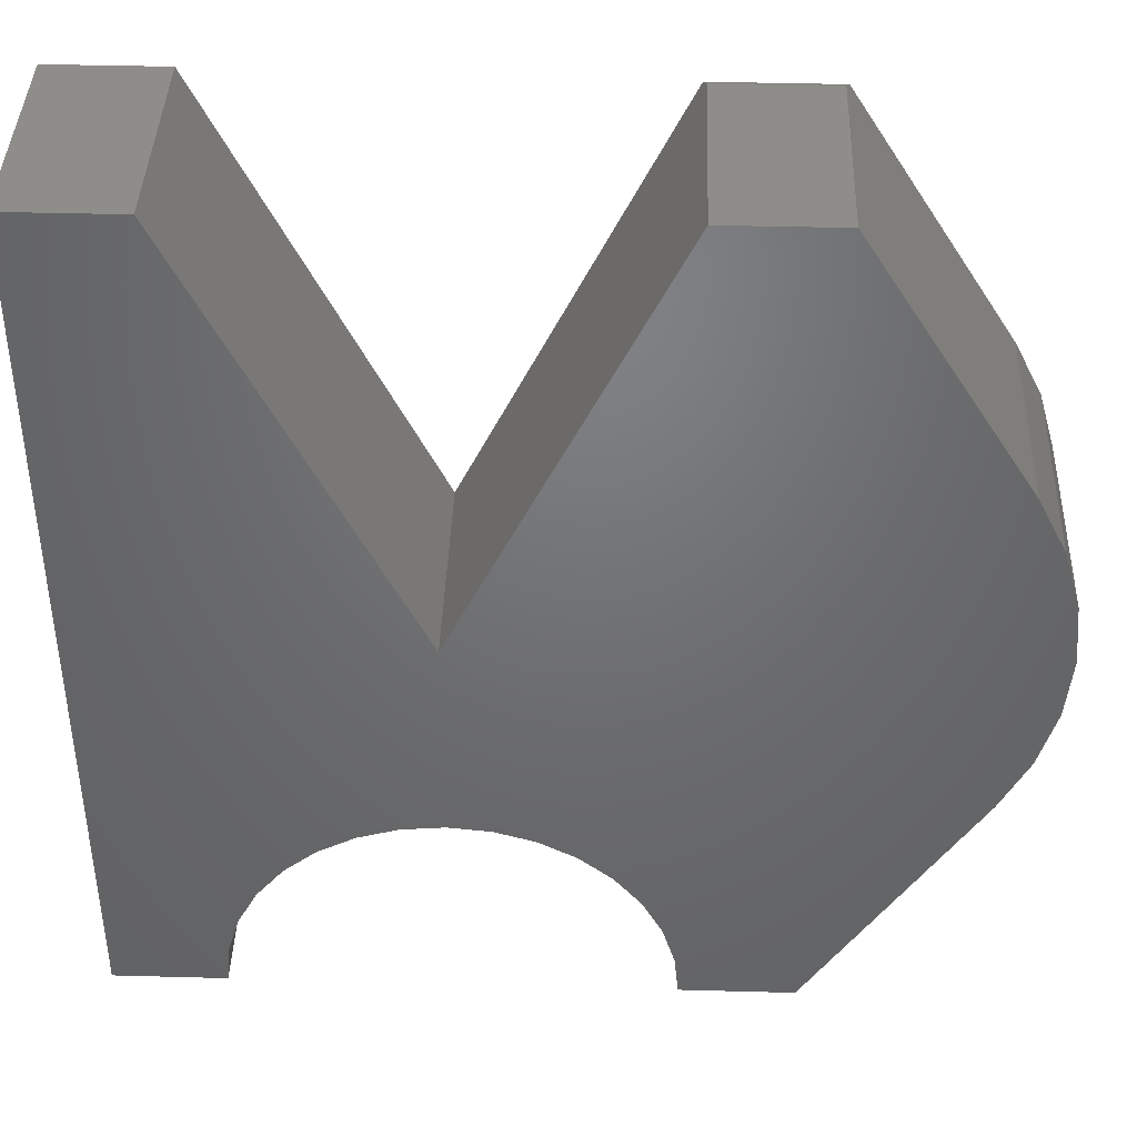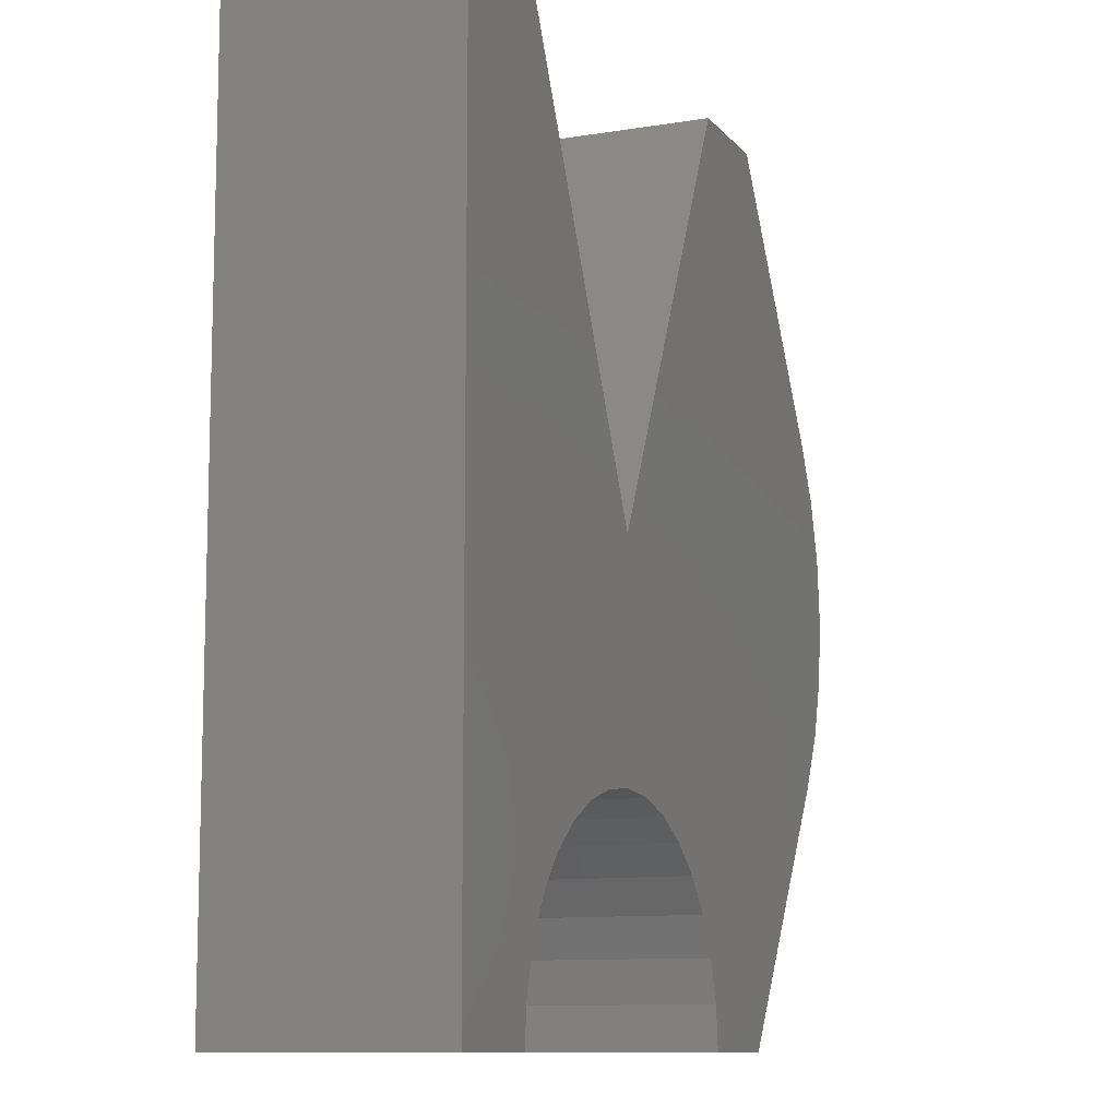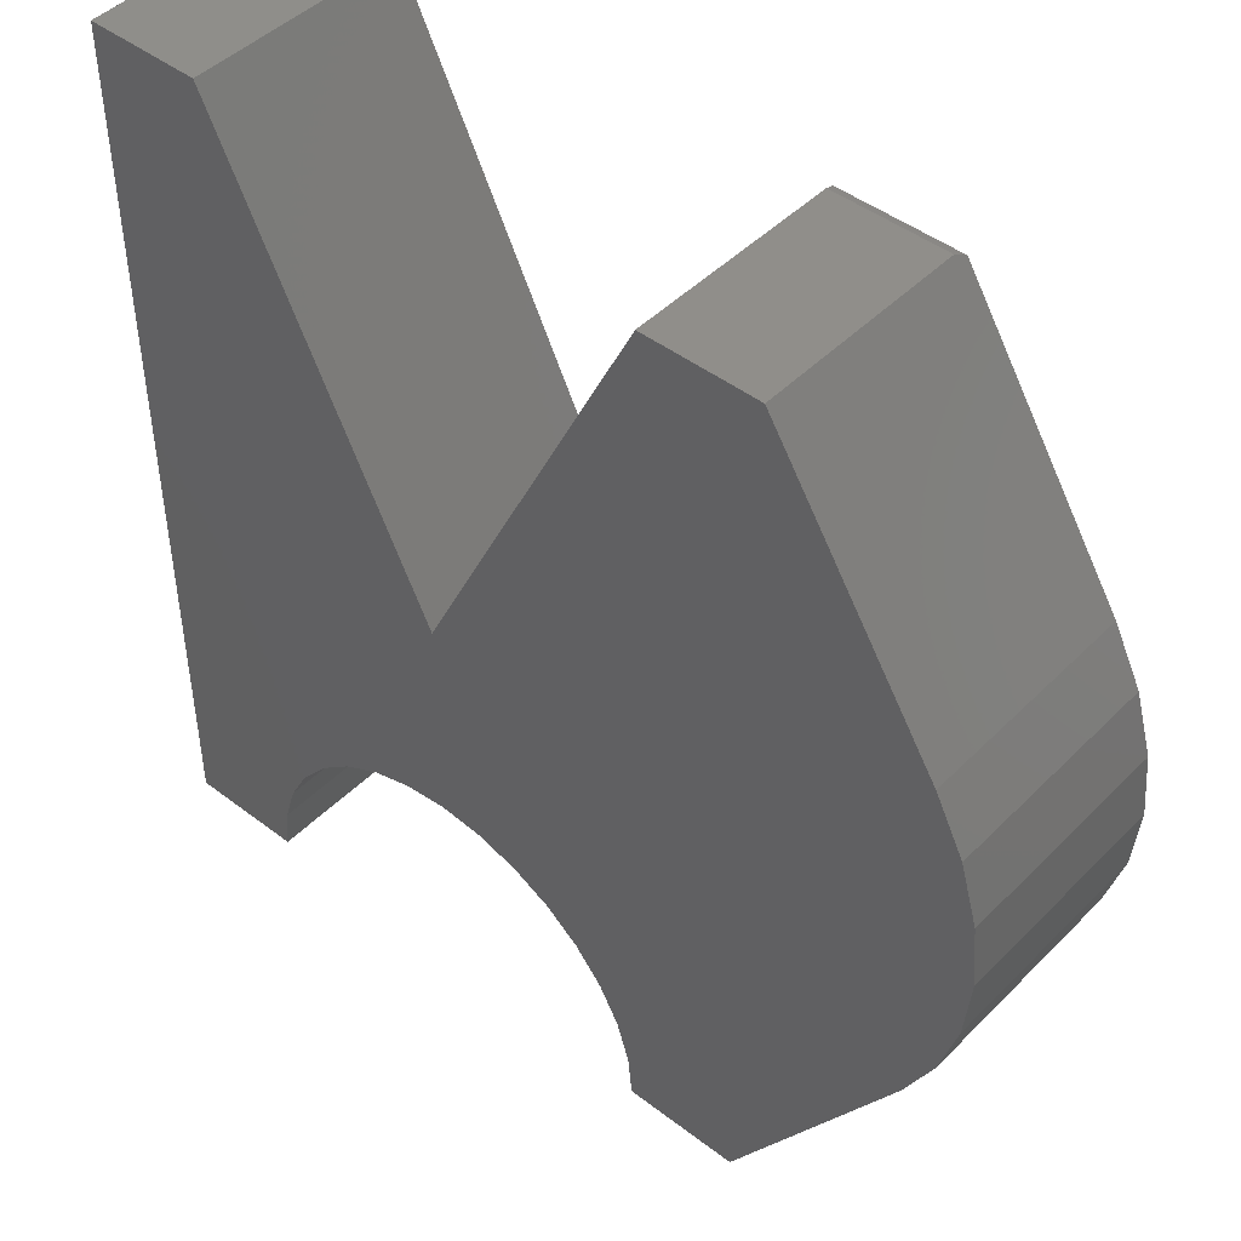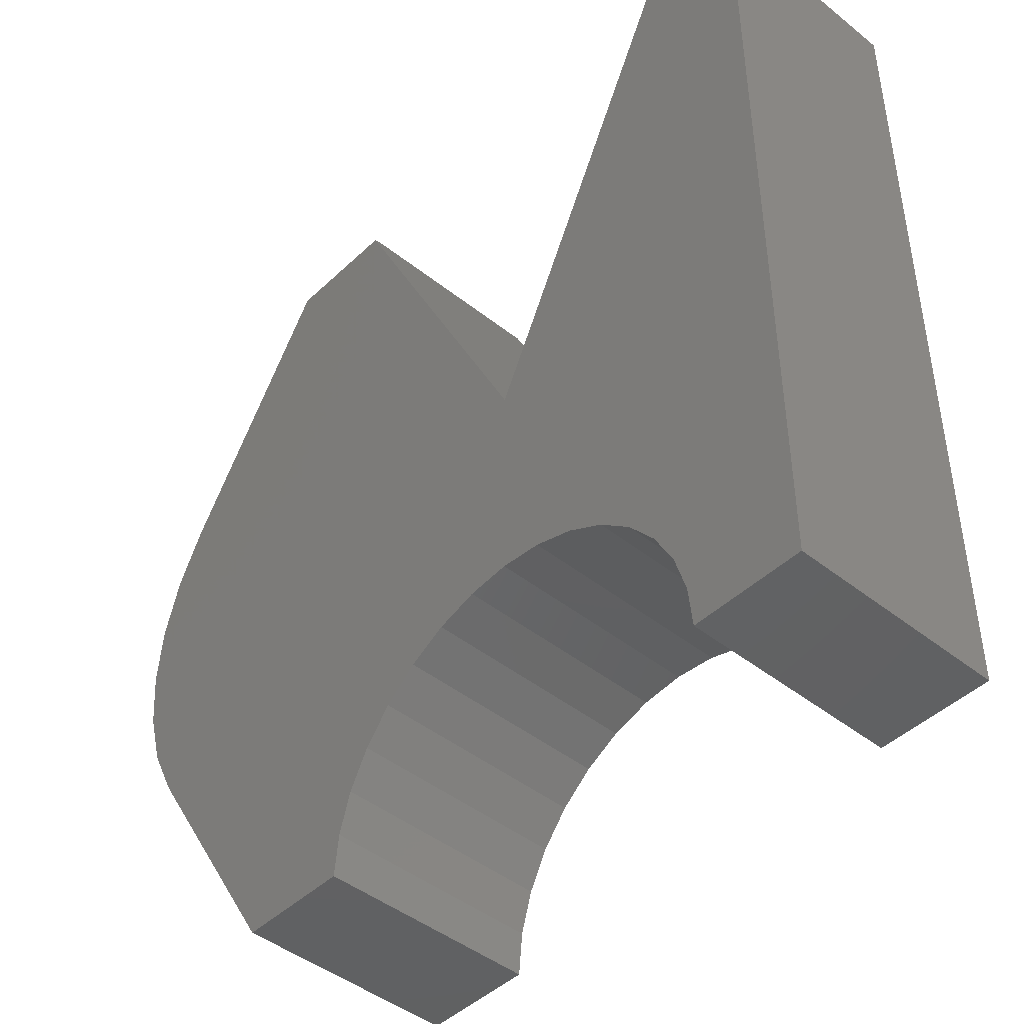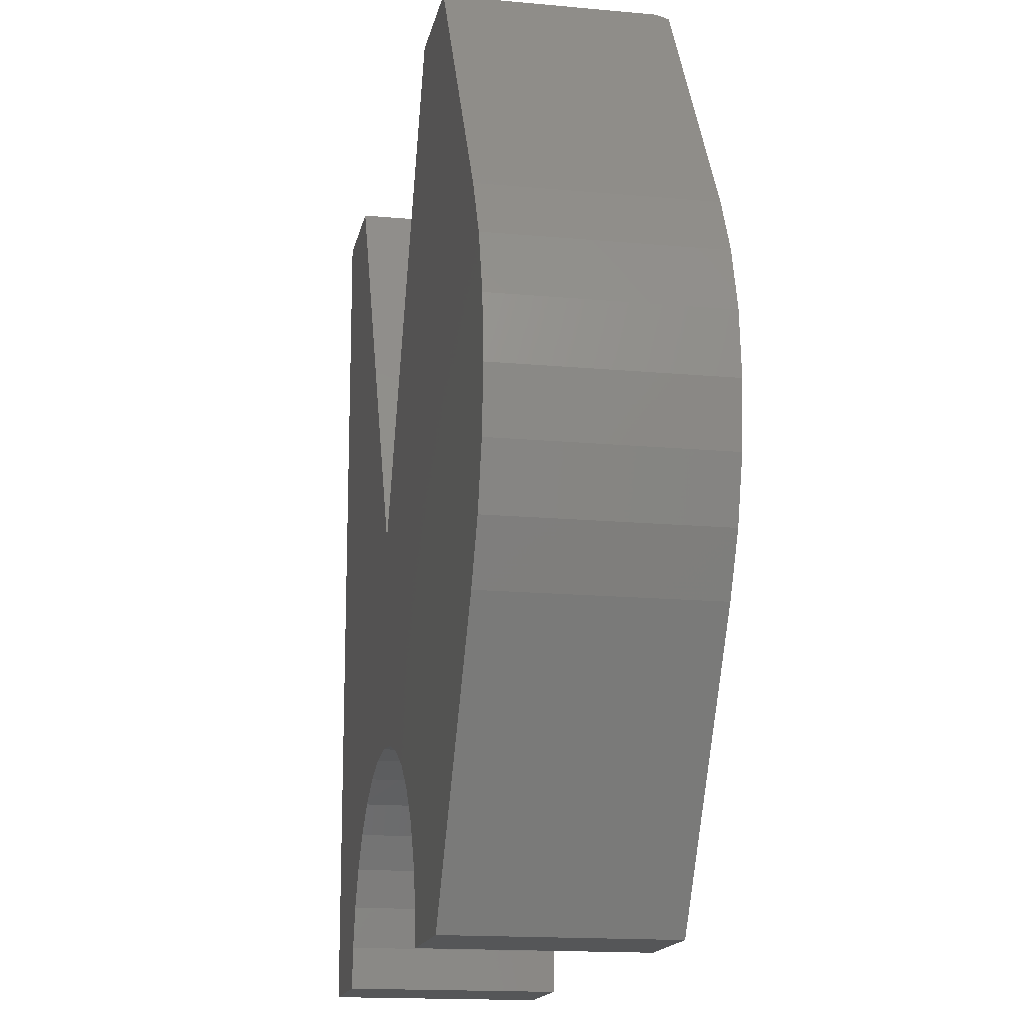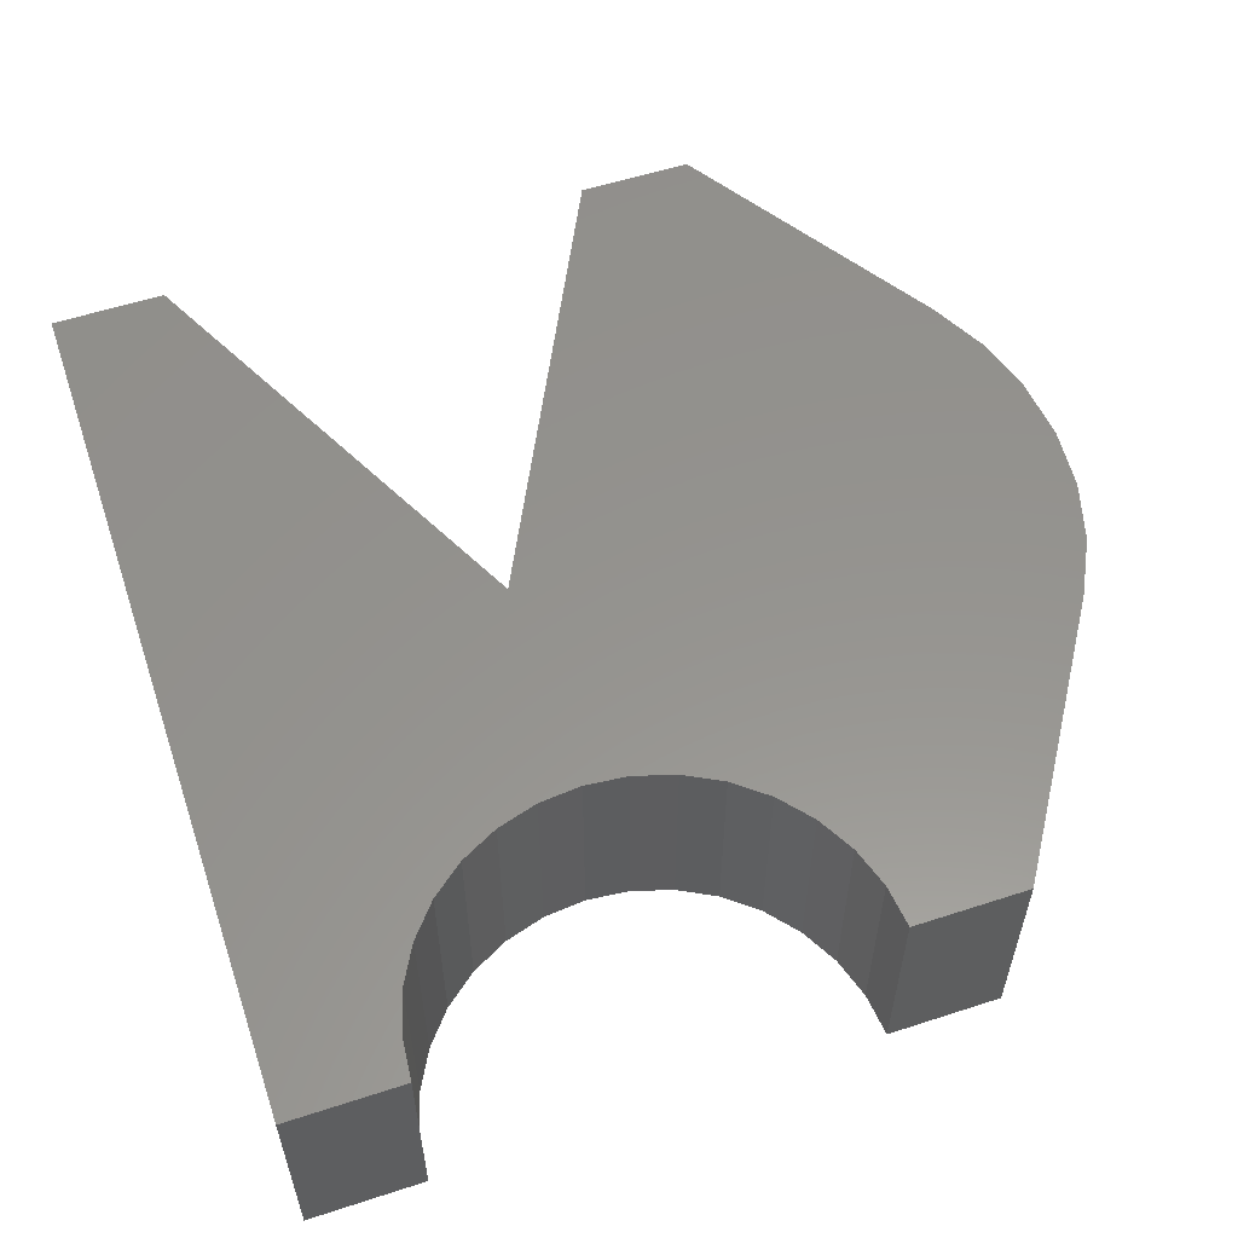
<metadata>
{"format":"stl","ext":"stl","renderer":"f3d","projection":"perspective","resolution":1024,"background":"white","views":[{"elev":40.8,"azim":-178.1,"up":"+Z"},{"elev":-10.4,"azim":112.8,"up":"+Z"},{"elev":45.8,"azim":-138.7,"up":"+Z"},{"elev":-45.1,"azim":47.4,"up":"+Z"},{"elev":-15.7,"azim":-101.0,"up":"+Z"},{"elev":56.7,"azim":161.3,"up":"+Y"}]}
</metadata>
<code>
# stl→obj: 64 verts, 124 faces
v -0.004687 -0.2969 -0.3014
v -0.7421 -0.2969 -0.08431
v -0.7183 -0.2969 -0.1662
v -0.004687 -0.2969 -0.005345
v -0.2969 -0.2969 0.5908
v -0.4596 -0.2969 0.5908
v -0.6797 -0.2969 0.2433
v -0.7183 -0.2969 0.1673
v -0.7421 -0.2969 0.08546
v -0.7501 -0.2969 0.0005757
v 0.05307 -0.2969 -0.3071
v 0.1086 -0.2969 -0.3239
v 0.1598 -0.2969 -0.3513
v 0.2047 -0.2969 -0.3881
v -0.4547 -0.2969 -0.5975
v -0.3007 -0.2969 -0.5975
v -0.2951 -0.2969 -0.5397
v -0.2782 -0.2969 -0.4842
v -0.2508 -0.2969 -0.433
v -0.6797 -0.2969 -0.2422
v -0.214 -0.2969 -0.3881
v -0.1692 -0.2969 -0.3513
v -0.118 -0.2969 -0.3239
v -0.06244 -0.2969 -0.3071
v 0.4453 -0.2969 -0.5975
v 0.2415 -0.2969 -0.433
v 0.2688 -0.2969 -0.4842
v 0.2857 -0.2969 -0.5397
v 0.2914 -0.2969 -0.5975
v 0.4453 -0.2969 0.5986
v 0.2914 -0.2969 0.5986
v -0.6797 2.695e-17 0.2433
v -0.4547 7.165e-17 0.5986
v -0.4547 -0.2812 0.5986
v -0.3007 -0.2812 0.5986
v -0.3007 8.874e-17 0.5986
v -0.004687 8.809e-17 -0.005345
v -0.7183 -5.986e-19 -0.1662
v -0.7421 1.311e-18 -0.08431
v -0.004687 7.195e-17 -0.3014
v 0.2047 9.037e-17 -0.3881
v 0.1598 8.744e-17 -0.3513
v 0.1086 8.327e-17 -0.3239
v 0.05307 7.804e-17 -0.3071
v -0.7501 5.133e-18 0.0005757
v -0.7421 1.073e-17 0.08546
v -0.7183 1.792e-17 0.1673
v -0.4547 5.259e-18 -0.5975
v -0.2508 3.731e-17 -0.433
v -0.2782 3.143e-17 -0.4842
v -0.2951 2.648e-17 -0.5397
v -0.3007 2.235e-17 -0.5975
v -0.6797 -1.541e-33 -0.2422
v -0.06244 6.522e-17 -0.3071
v -0.118 5.812e-17 -0.3239
v -0.1692 5.091e-17 -0.3513
v -0.214 4.389e-17 -0.3881
v 0.4453 1.052e-16 -0.5975
v 0.2914 8.838e-17 -0.5975
v 0.2857 9.095e-17 -0.5397
v 0.2688 9.217e-17 -0.4842
v 0.2415 9.197e-17 -0.433
v 0.4453 1.716e-16 0.5986
v 0.2914 1.545e-16 0.5986
f 1 2 3
f 4 5 6
f 4 6 7
f 4 7 8
f 4 8 9
f 4 9 10
f 4 10 2
f 4 2 1
f 4 1 11
f 4 11 12
f 4 12 13
f 4 13 14
f 15 16 17
f 15 17 18
f 15 18 19
f 20 15 19
f 20 19 21
f 20 21 22
f 20 22 23
f 20 23 24
f 20 24 1
f 20 1 3
f 25 26 27
f 25 27 28
f 25 28 29
f 30 31 4
f 30 4 14
f 30 14 26
f 30 26 25
f 32 7 33
f 33 7 6
f 33 6 34
f 35 36 34
f 34 36 33
f 4 37 5
f 5 37 36
f 5 36 35
f 6 5 34
f 34 5 35
f 38 39 40
f 37 41 42
f 37 42 43
f 37 43 44
f 37 44 40
f 37 40 39
f 37 39 45
f 37 45 46
f 37 46 47
f 37 47 32
f 37 32 33
f 37 33 36
f 48 49 50
f 48 50 51
f 48 51 52
f 53 38 40
f 53 40 54
f 53 54 55
f 53 55 56
f 53 56 57
f 53 57 49
f 53 49 48
f 58 59 60
f 58 60 61
f 58 61 62
f 63 58 62
f 63 62 41
f 63 41 37
f 63 37 64
f 53 20 38
f 38 20 3
f 38 3 39
f 39 3 2
f 39 2 45
f 45 2 10
f 45 10 46
f 46 10 9
f 46 9 47
f 47 9 8
f 47 8 32
f 32 8 7
f 31 64 4
f 4 64 37
f 30 63 31
f 31 63 64
f 25 58 30
f 30 58 63
f 29 59 25
f 25 59 58
f 40 24 54
f 54 24 23
f 54 23 55
f 55 23 22
f 55 22 56
f 56 22 21
f 56 21 57
f 57 21 19
f 57 19 49
f 49 19 18
f 49 18 50
f 50 18 17
f 50 17 51
f 51 17 16
f 51 16 52
f 24 40 1
f 1 40 44
f 1 44 11
f 11 44 43
f 11 43 12
f 12 43 42
f 12 42 13
f 13 42 41
f 13 41 14
f 14 41 62
f 14 62 26
f 26 62 61
f 26 61 27
f 27 61 60
f 27 60 28
f 28 60 59
f 28 59 29
f 15 48 16
f 16 48 52
f 20 53 15
f 15 53 48

</code>
